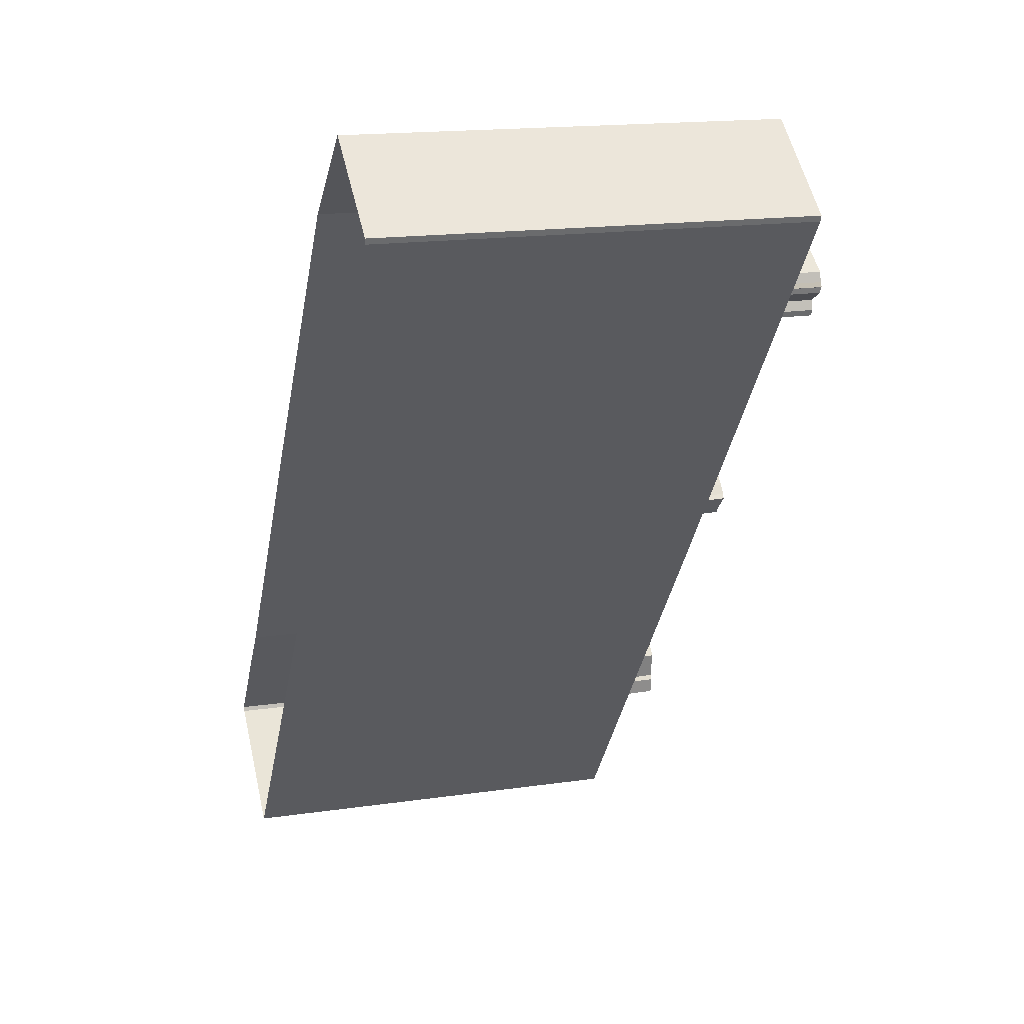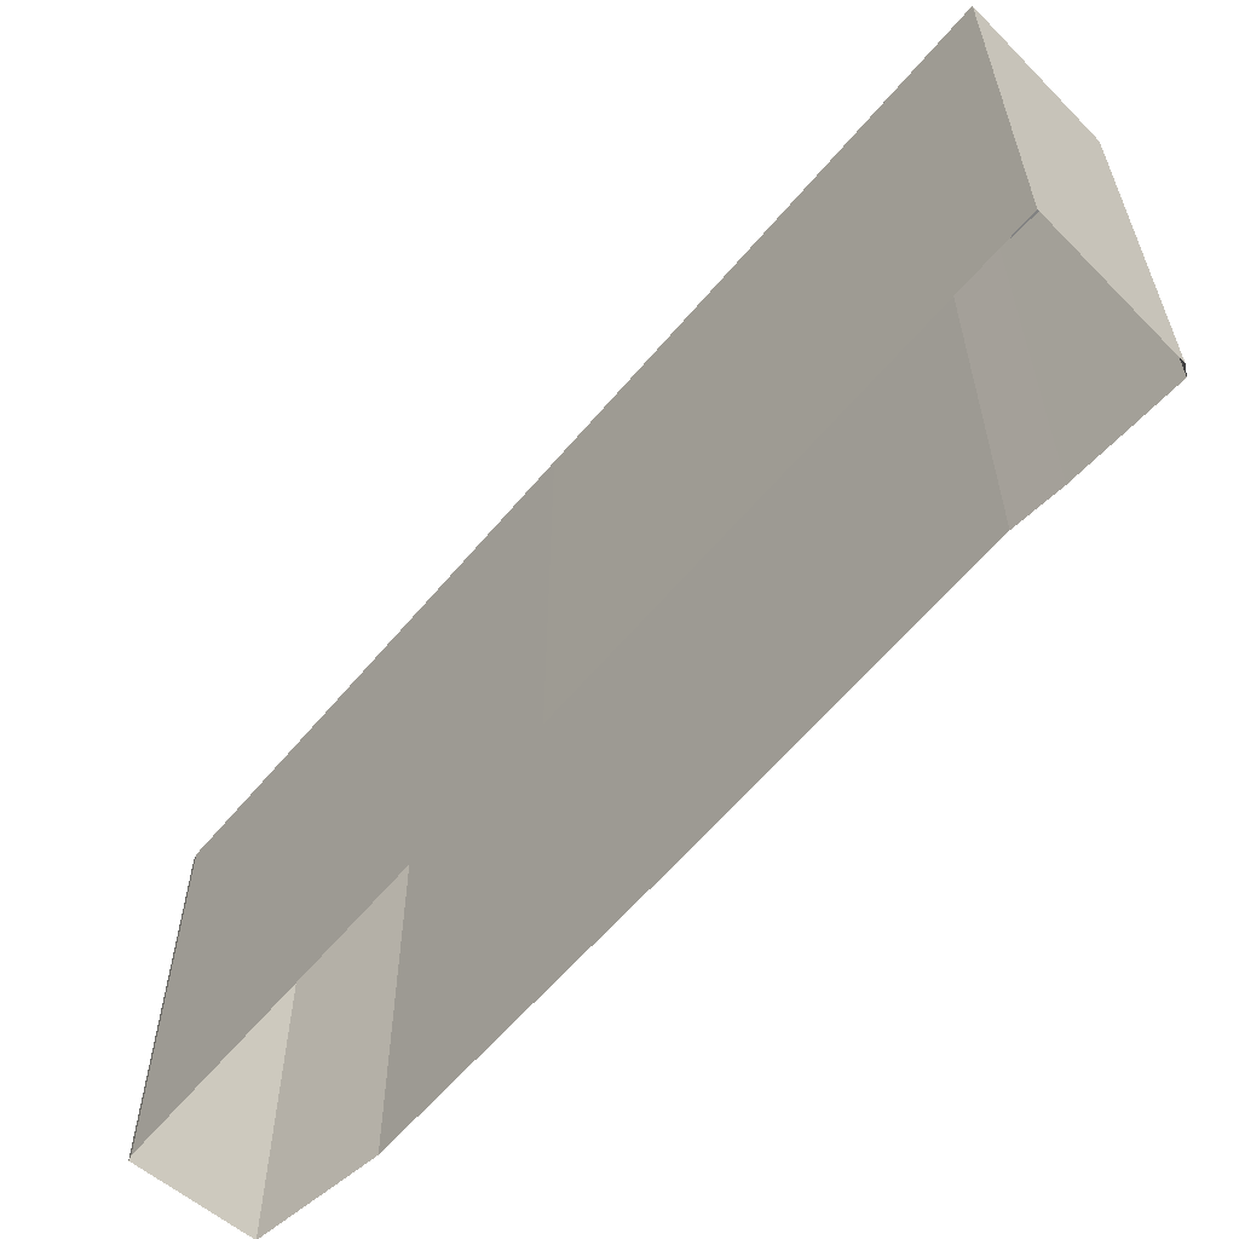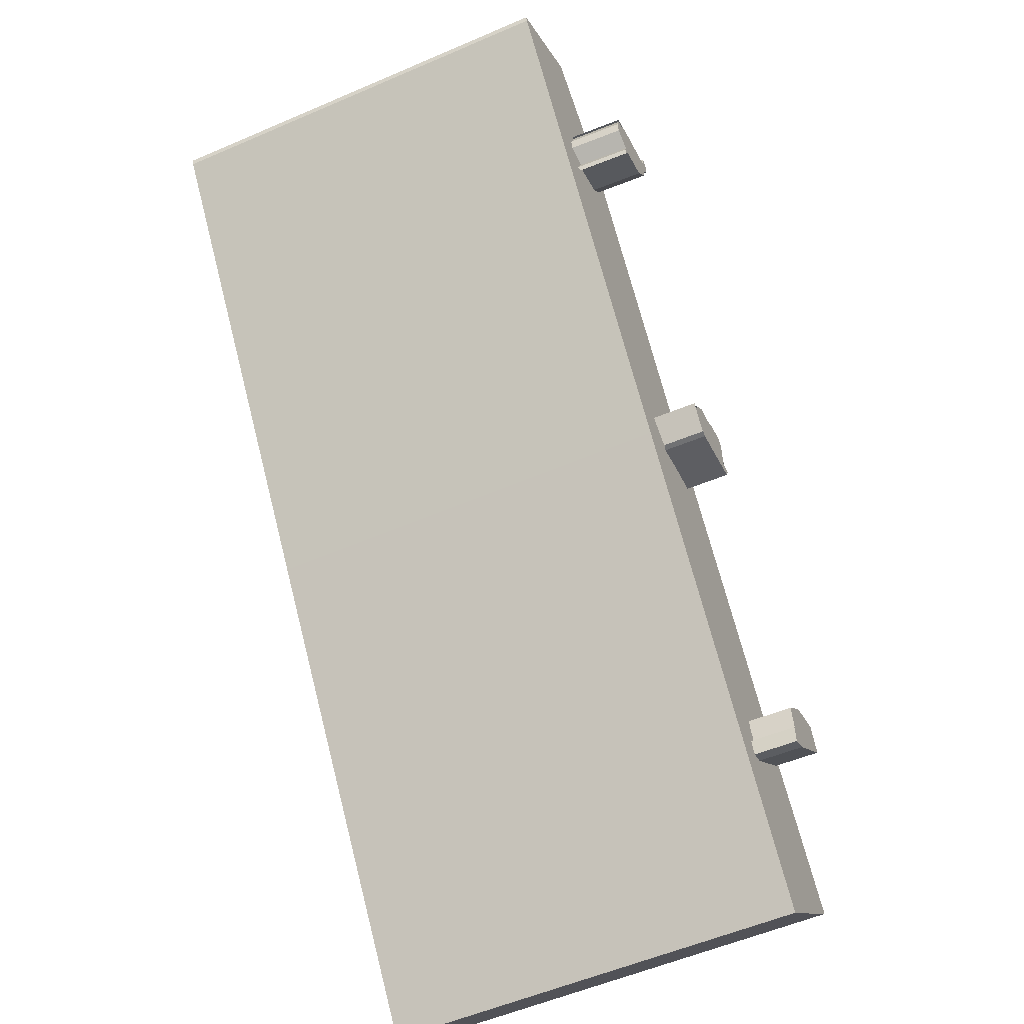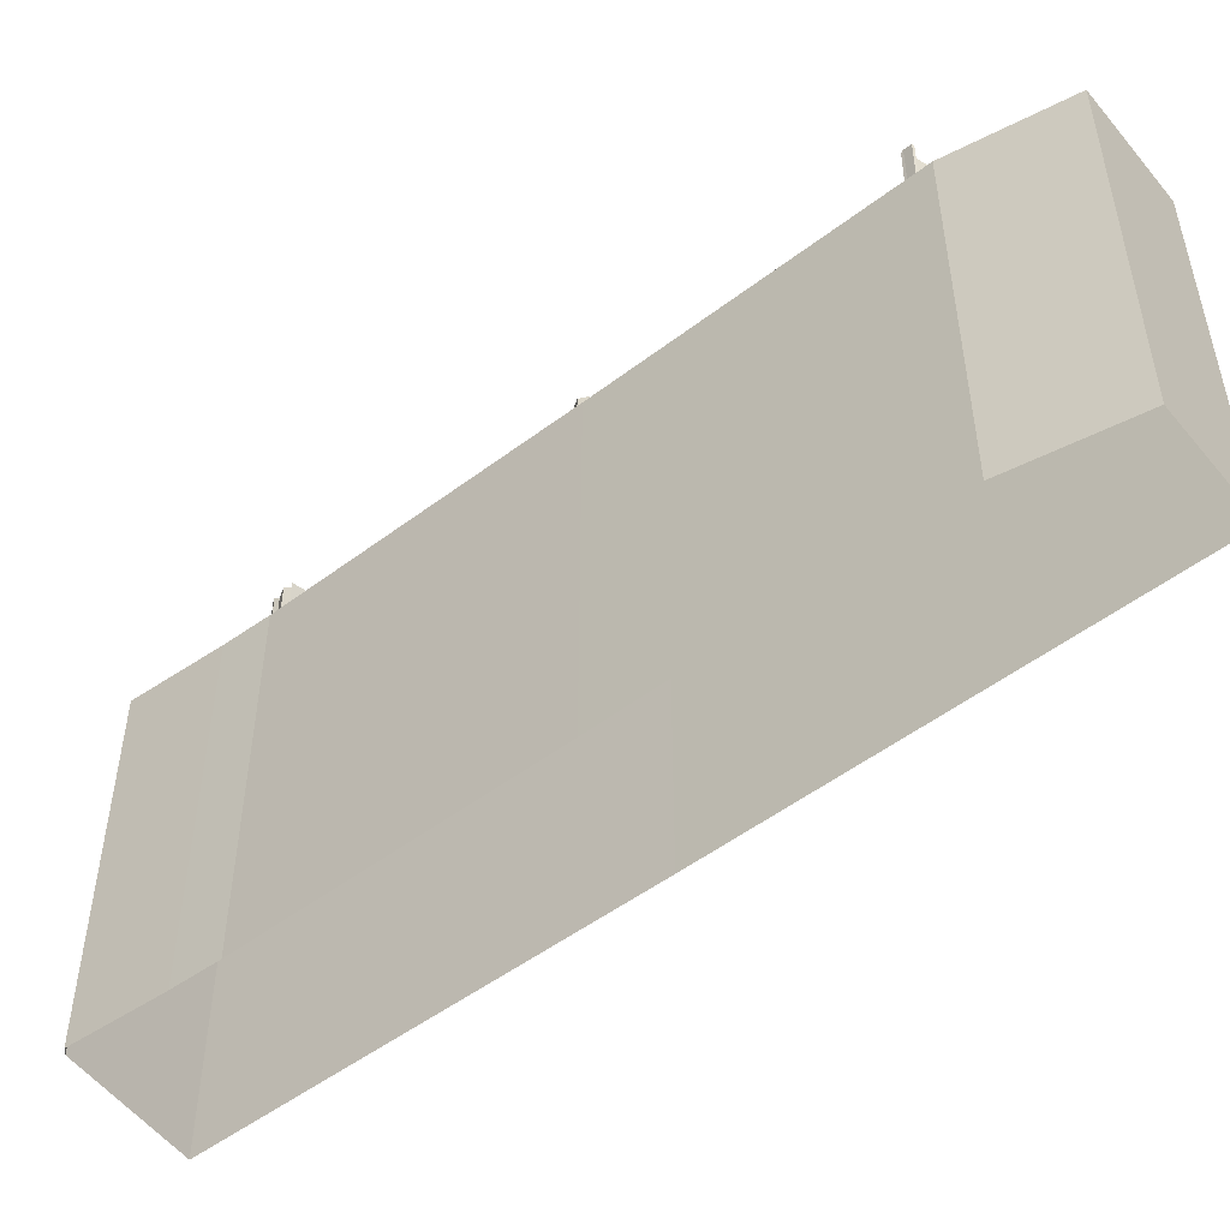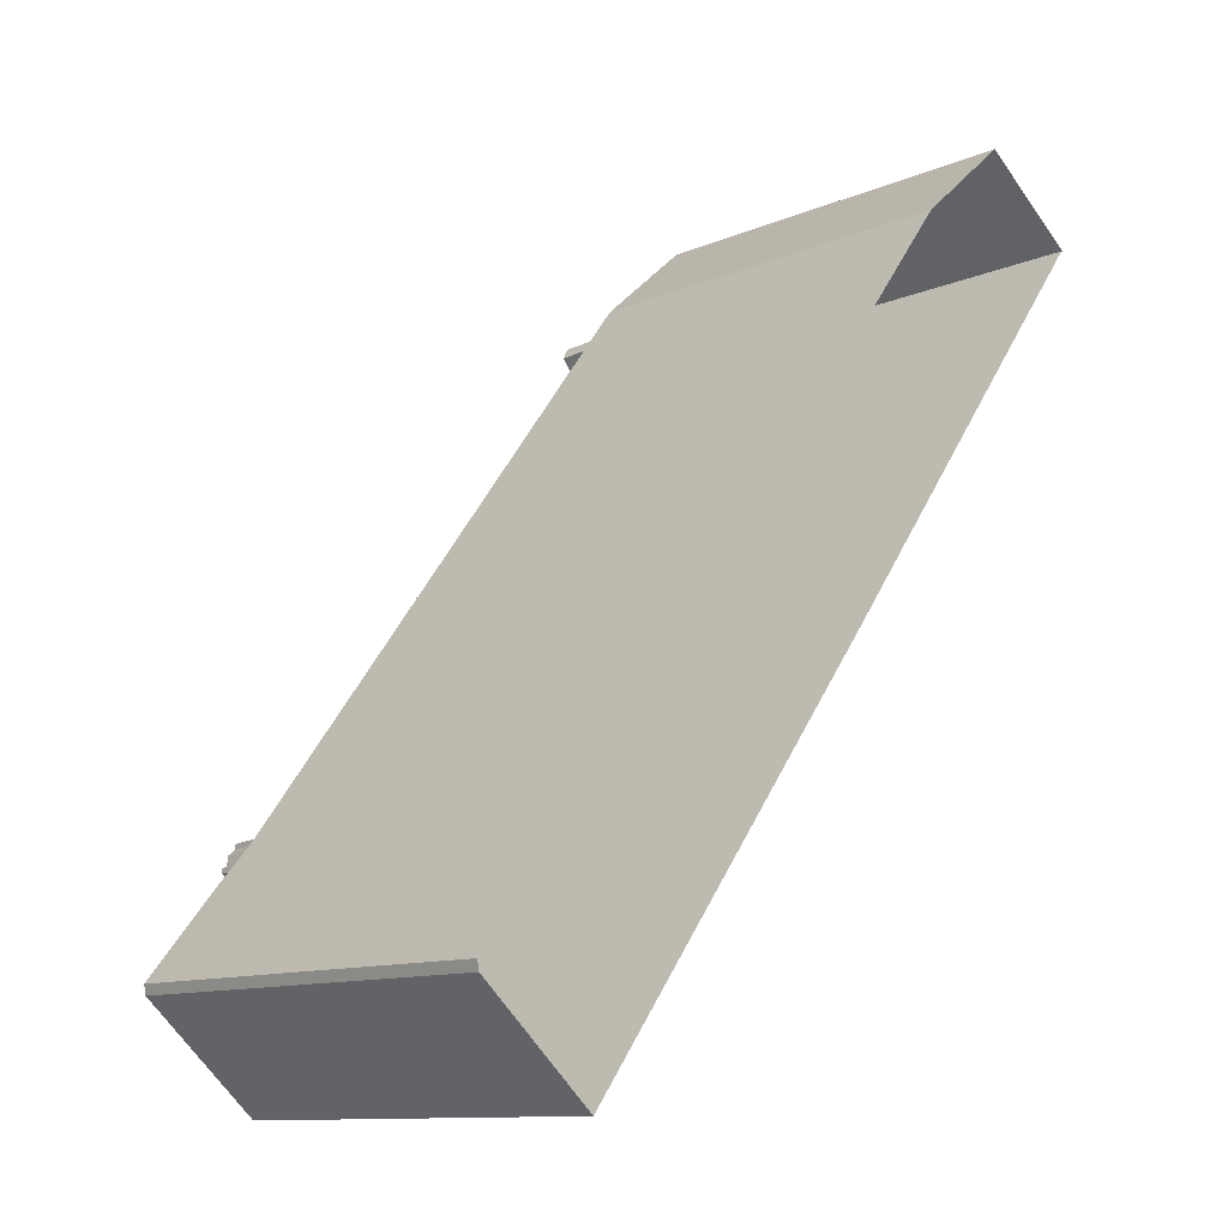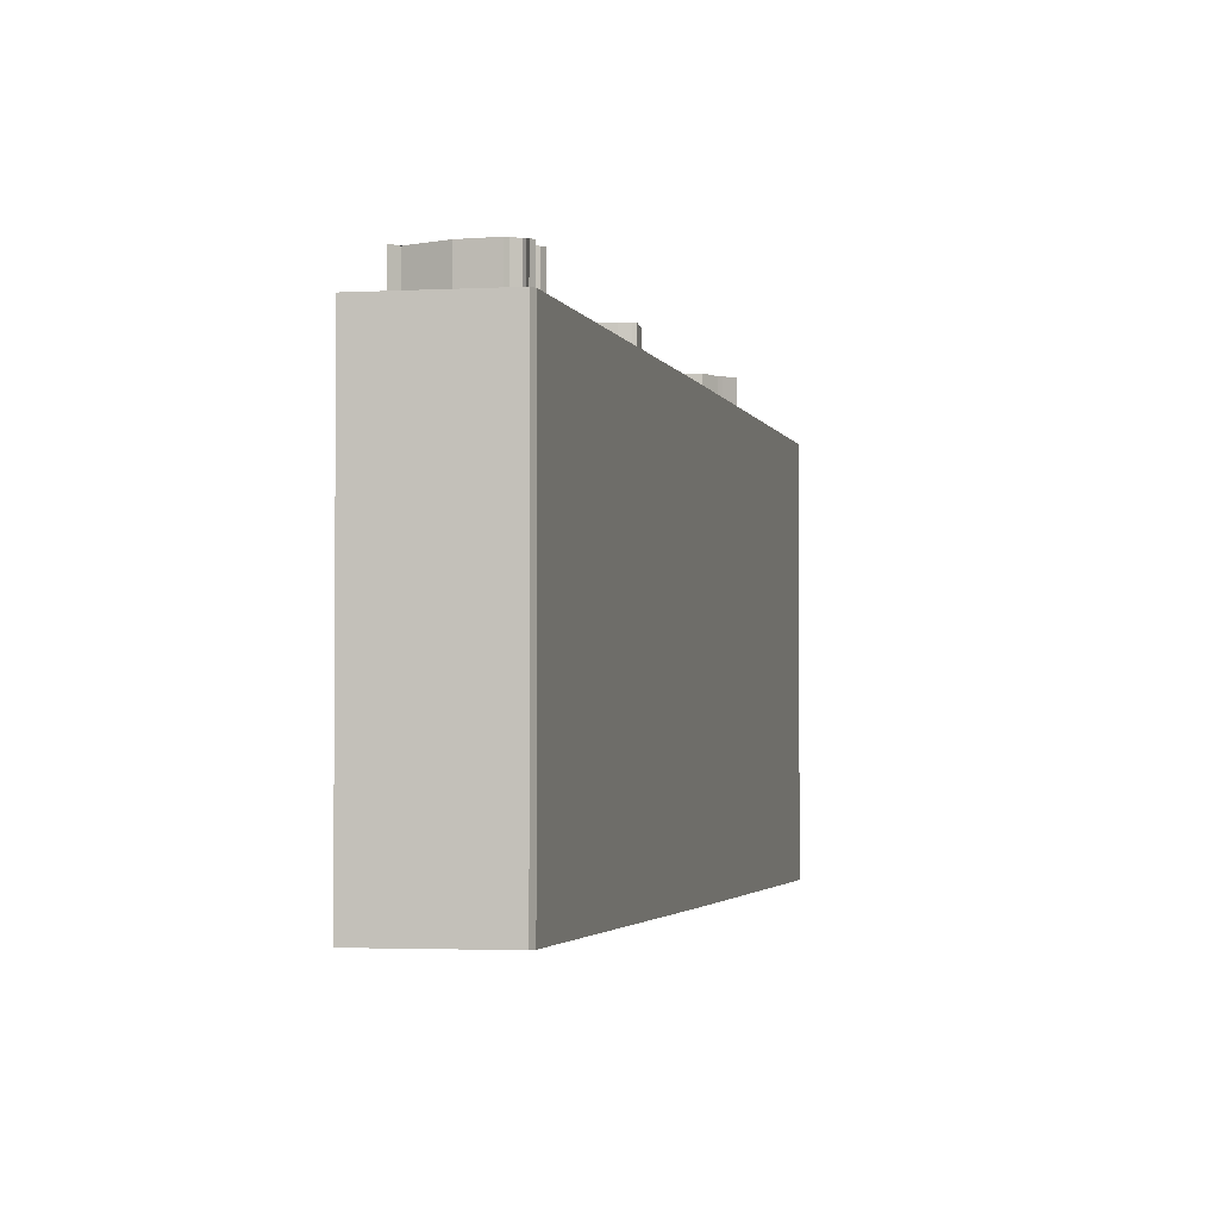
<metadata>
{"format":"obj","ext":"obj","renderer":"f3d","projection":"perspective","resolution":1024,"background":"white","views":[{"elev":17.7,"azim":-106.6,"up":"+Y"},{"elev":-60.7,"azim":-3.2,"up":"+Z"},{"elev":-55.2,"azim":-65.6,"up":"+Y"},{"elev":-50.9,"azim":166.4,"up":"+Z"},{"elev":-11.8,"azim":136.3,"up":"+Y"},{"elev":-2.6,"azim":-130.1,"up":"+Z"}]}
</metadata>
<code>
v 3.175e+05 4.155e+06 68.8
v 3.174e+05 4.155e+06 68.8
v 3.174e+05 4.155e+06 68.8
v 3.175e+05 4.155e+06 68.8
v 3.175e+05 4.155e+06 68.8
v 3.175e+05 4.155e+06 68.8
v 3.175e+05 4.155e+06 68.8
v 3.175e+05 4.155e+06 68.8
v 3.175e+05 4.155e+06 68.8
v 3.175e+05 4.155e+06 68.8
v 3.175e+05 4.155e+06 68.8
v 3.175e+05 4.155e+06 30
v 3.174e+05 4.155e+06 30
v 3.174e+05 4.155e+06 30
v 3.175e+05 4.155e+06 30
v 3.175e+05 4.155e+06 30
v 3.175e+05 4.155e+06 30
v 3.175e+05 4.155e+06 30
v 3.175e+05 4.155e+06 30
v 3.175e+05 4.155e+06 30
v 3.175e+05 4.155e+06 30
v 3.175e+05 4.155e+06 30
v 3.175e+05 4.155e+06 73
v 3.175e+05 4.155e+06 73
v 3.175e+05 4.155e+06 73
v 3.175e+05 4.155e+06 73
v 3.175e+05 4.155e+06 73
v 3.175e+05 4.155e+06 73
v 3.175e+05 4.155e+06 73
v 3.175e+05 4.155e+06 73
v 3.175e+05 4.155e+06 73
v 3.175e+05 4.155e+06 73
v 3.175e+05 4.155e+06 73
v 3.175e+05 4.155e+06 73
v 3.175e+05 4.155e+06 73
v 3.175e+05 4.155e+06 73
v 3.175e+05 4.155e+06 68.8
v 3.175e+05 4.155e+06 68.8
v 3.175e+05 4.155e+06 68.8
v 3.175e+05 4.155e+06 68.8
v 3.175e+05 4.155e+06 68.8
v 3.175e+05 4.155e+06 68.8
v 3.175e+05 4.155e+06 68.8
v 3.175e+05 4.155e+06 68.8
v 3.175e+05 4.155e+06 68.8
v 3.175e+05 4.155e+06 68.8
v 3.175e+05 4.155e+06 68.8
v 3.175e+05 4.155e+06 68.8
v 3.175e+05 4.155e+06 68.8
v 3.175e+05 4.155e+06 68.8
v 3.175e+05 4.155e+06 73
v 3.175e+05 4.155e+06 73
v 3.175e+05 4.155e+06 73
v 3.175e+05 4.155e+06 73
v 3.175e+05 4.155e+06 73
v 3.175e+05 4.155e+06 73
v 3.175e+05 4.155e+06 73
v 3.175e+05 4.155e+06 73
v 3.175e+05 4.155e+06 73
v 3.175e+05 4.155e+06 73
v 3.175e+05 4.155e+06 73
v 3.175e+05 4.155e+06 73
v 3.175e+05 4.155e+06 73
v 3.175e+05 4.155e+06 73
v 3.175e+05 4.155e+06 73
v 3.175e+05 4.155e+06 73
v 3.175e+05 4.155e+06 73
v 3.175e+05 4.155e+06 73
v 3.175e+05 4.155e+06 68.8
v 3.175e+05 4.155e+06 68.8
v 3.175e+05 4.155e+06 68.8
v 3.175e+05 4.155e+06 68.8
v 3.175e+05 4.155e+06 68.8
v 3.175e+05 4.155e+06 68.8
v 3.175e+05 4.155e+06 68.8
v 3.175e+05 4.155e+06 68.8
v 3.175e+05 4.155e+06 68.8
v 3.175e+05 4.155e+06 68.8
v 3.175e+05 4.155e+06 68.8
v 3.175e+05 4.155e+06 68.8
v 3.175e+05 4.155e+06 68.8
v 3.175e+05 4.155e+06 68.8
v 3.175e+05 4.155e+06 68.8
v 3.175e+05 4.155e+06 68.8
v 3.175e+05 4.155e+06 68.8
v 3.175e+05 4.155e+06 68.8
v 3.175e+05 4.155e+06 74
v 3.175e+05 4.155e+06 74
v 3.175e+05 4.155e+06 74
v 3.175e+05 4.155e+06 74
v 3.175e+05 4.155e+06 74
v 3.175e+05 4.155e+06 74
v 3.175e+05 4.155e+06 74
v 3.175e+05 4.155e+06 74
v 3.175e+05 4.155e+06 74
v 3.175e+05 4.155e+06 74
v 3.175e+05 4.155e+06 74
v 3.175e+05 4.155e+06 74
v 3.175e+05 4.155e+06 74
v 3.175e+05 4.155e+06 74
v 3.175e+05 4.155e+06 74
v 3.175e+05 4.155e+06 74
v 3.175e+05 4.155e+06 74
v 3.175e+05 4.155e+06 74
v 3.175e+05 4.155e+06 74
v 3.175e+05 4.155e+06 74
v 3.175e+05 4.155e+06 68.8
v 3.175e+05 4.155e+06 68.8
v 3.175e+05 4.155e+06 68.8
v 3.175e+05 4.155e+06 68.8
v 3.175e+05 4.155e+06 68.8
v 3.175e+05 4.155e+06 68.8
v 3.175e+05 4.155e+06 68.8
v 3.175e+05 4.155e+06 68.8
v 3.175e+05 4.155e+06 68.8
v 3.175e+05 4.155e+06 68.8
v 3.175e+05 4.155e+06 68.8
v 3.175e+05 4.155e+06 68.8
v 3.175e+05 4.155e+06 68.8
v 3.175e+05 4.155e+06 68.8
v 3.175e+05 4.155e+06 68.8
v 3.175e+05 4.155e+06 68.8
v 3.175e+05 4.155e+06 68.8
v 3.175e+05 4.155e+06 68.8
v 3.175e+05 4.155e+06 68.8
v 3.175e+05 4.155e+06 68.8
f 11 1 2
f 11 2 3
f 11 3 4
f 11 4 5
f 5 6 7
f 5 7 8
f 5 8 9
f 5 9 10
f 5 10 11
f 2 1 12
f 2 12 13
f 3 2 13
f 3 13 14
f 4 3 14
f 4 14 15
f 5 4 15
f 5 15 16
f 6 5 16
f 6 16 17
f 7 6 17
f 7 17 18
f 8 7 18
f 8 18 19
f 9 8 19
f 9 19 20
f 10 9 20
f 10 20 21
f 11 10 21
f 11 21 22
f 1 11 22
f 1 22 12
f 23 24 25
f 23 25 26
f 23 26 27
f 27 28 29
f 27 29 30
f 27 30 31
f 27 31 32
f 27 32 33
f 27 33 34
f 27 34 35
f 27 35 36
f 27 36 23
f 24 23 37
f 24 37 38
f 25 24 38
f 25 38 39
f 26 25 39
f 26 39 40
f 27 26 40
f 27 40 41
f 28 27 41
f 28 41 42
f 29 28 42
f 29 42 43
f 30 29 43
f 30 43 44
f 31 30 44
f 31 44 45
f 32 31 45
f 32 45 46
f 33 32 46
f 33 46 47
f 34 33 47
f 34 47 48
f 35 34 48
f 35 48 49
f 36 35 49
f 36 49 50
f 23 36 50
f 23 50 37
f 68 51 52
f 68 52 53
f 68 53 54
f 54 55 56
f 54 56 57
f 58 59 60
f 58 60 61
f 58 61 62
f 58 62 63
f 58 63 64
f 58 64 65
f 58 65 66
f 58 66 67
f 58 67 68
f 58 68 54
f 58 54 57
f 52 51 69
f 52 69 70
f 53 52 70
f 53 70 71
f 54 53 71
f 54 71 72
f 55 54 72
f 55 72 73
f 56 55 73
f 56 73 74
f 57 56 74
f 57 74 75
f 58 57 75
f 58 75 76
f 59 58 76
f 59 76 77
f 60 59 77
f 60 77 78
f 61 60 78
f 61 78 79
f 62 61 79
f 62 79 80
f 63 62 80
f 63 80 81
f 64 63 81
f 64 81 82
f 65 64 82
f 65 82 83
f 66 65 83
f 66 83 84
f 67 66 84
f 67 84 85
f 68 67 85
f 68 85 86
f 51 68 86
f 51 86 69
f 106 87 88
f 88 89 90
f 88 90 91
f 88 91 92
f 92 93 94
f 92 94 95
f 92 95 96
f 96 97 98
f 96 98 99
f 96 99 100
f 96 100 101
f 96 101 102
f 96 102 103
f 96 103 104
f 96 104 105
f 105 106 88
f 105 88 92
f 105 92 96
f 88 87 107
f 88 107 108
f 89 88 108
f 89 108 109
f 90 89 109
f 90 109 110
f 91 90 110
f 91 110 111
f 92 91 111
f 92 111 112
f 93 92 112
f 93 112 113
f 94 93 113
f 94 113 114
f 95 94 114
f 95 114 115
f 96 95 115
f 96 115 116
f 97 96 116
f 97 116 117
f 98 97 117
f 98 117 118
f 99 98 118
f 99 118 119
f 100 99 119
f 100 119 120
f 101 100 120
f 101 120 121
f 102 101 121
f 102 121 122
f 103 102 122
f 103 122 123
f 104 103 123
f 104 123 124
f 105 104 124
f 105 124 125
f 106 105 125
f 106 125 126
f 87 106 126
f 87 126 107

</code>
